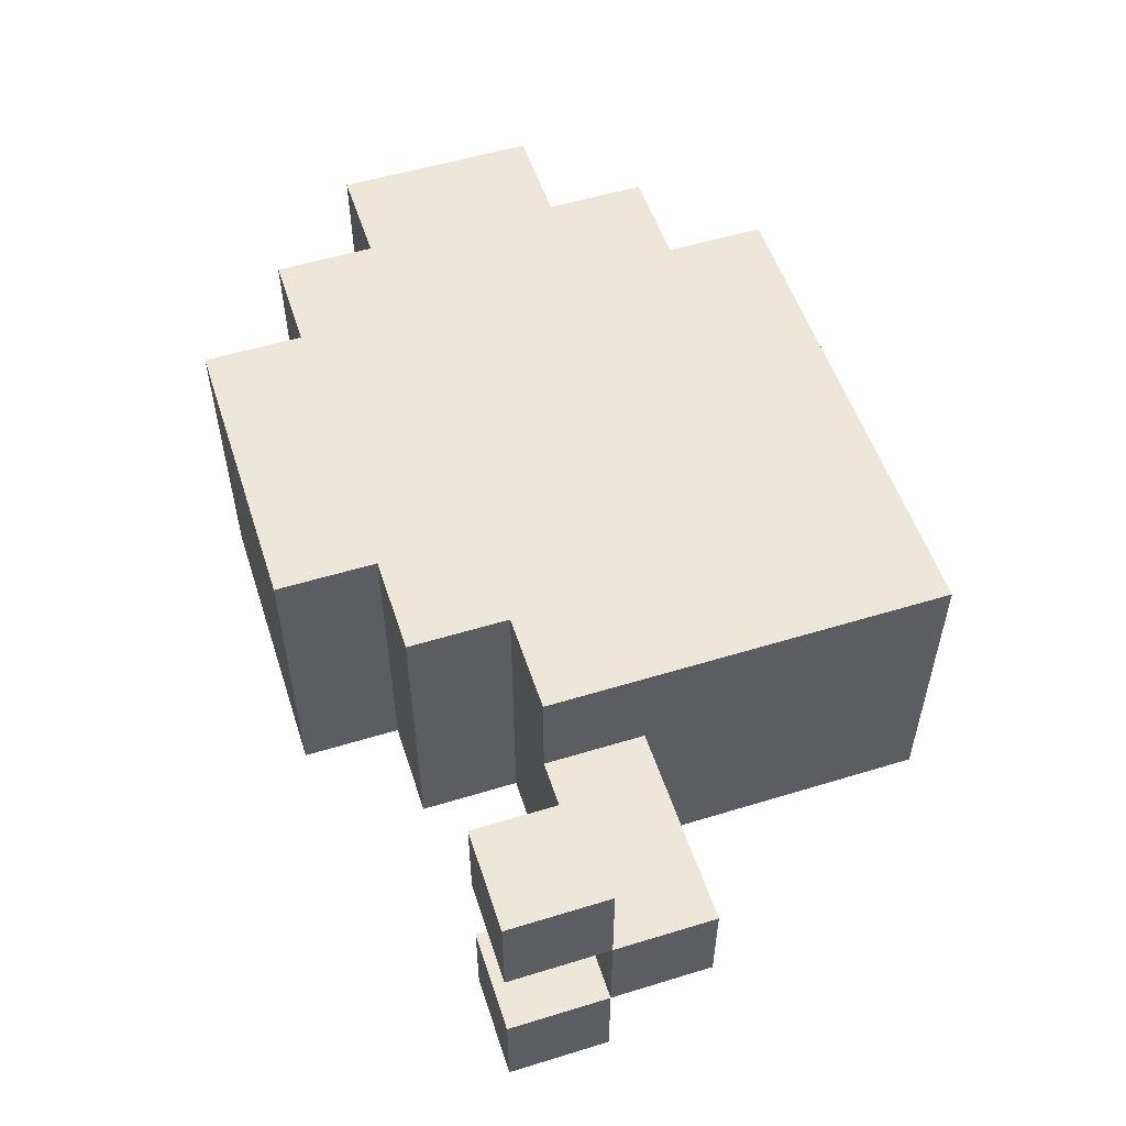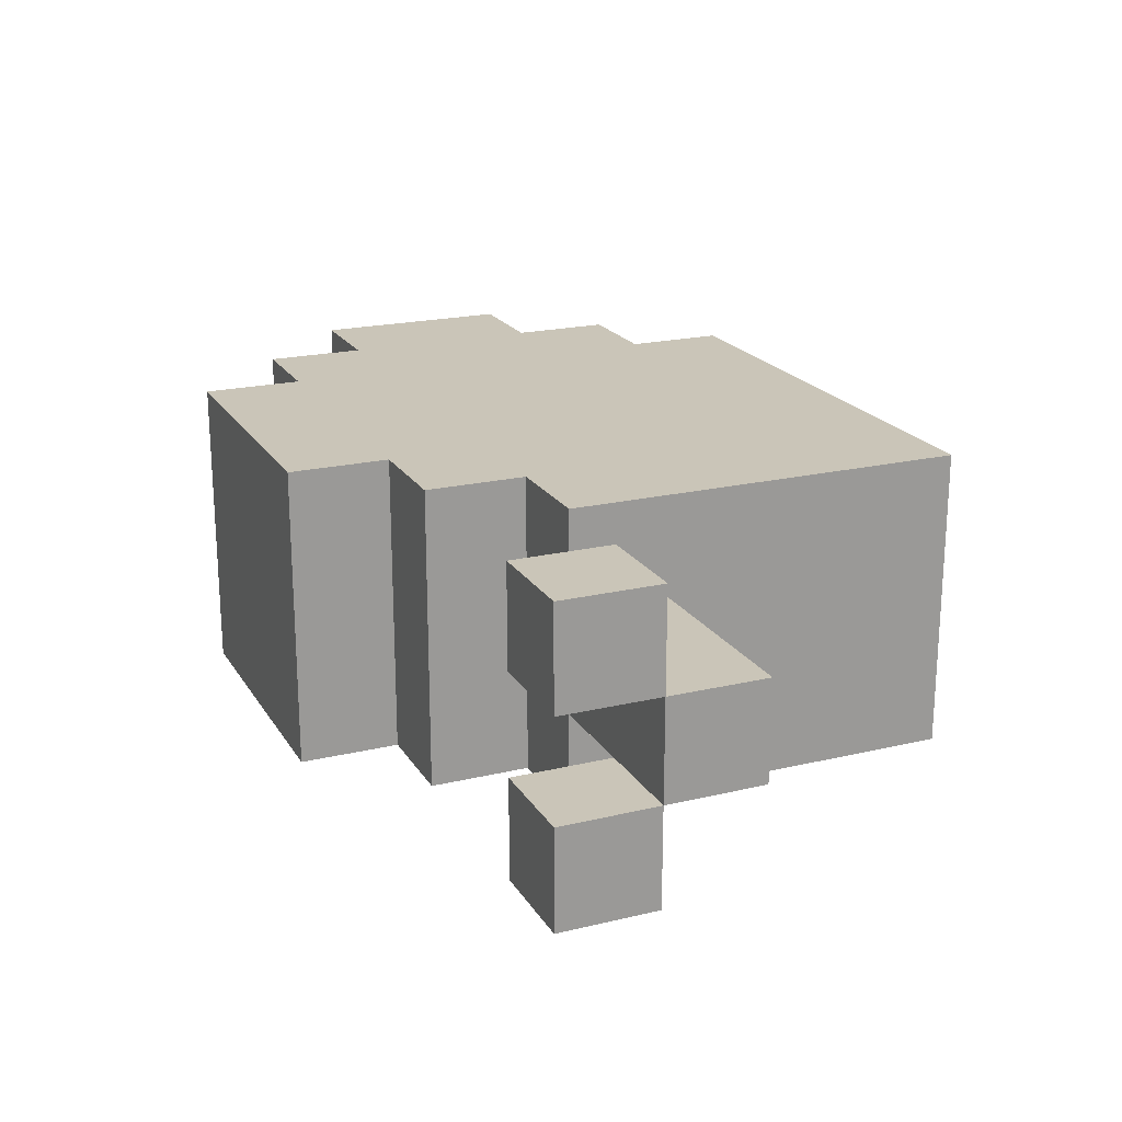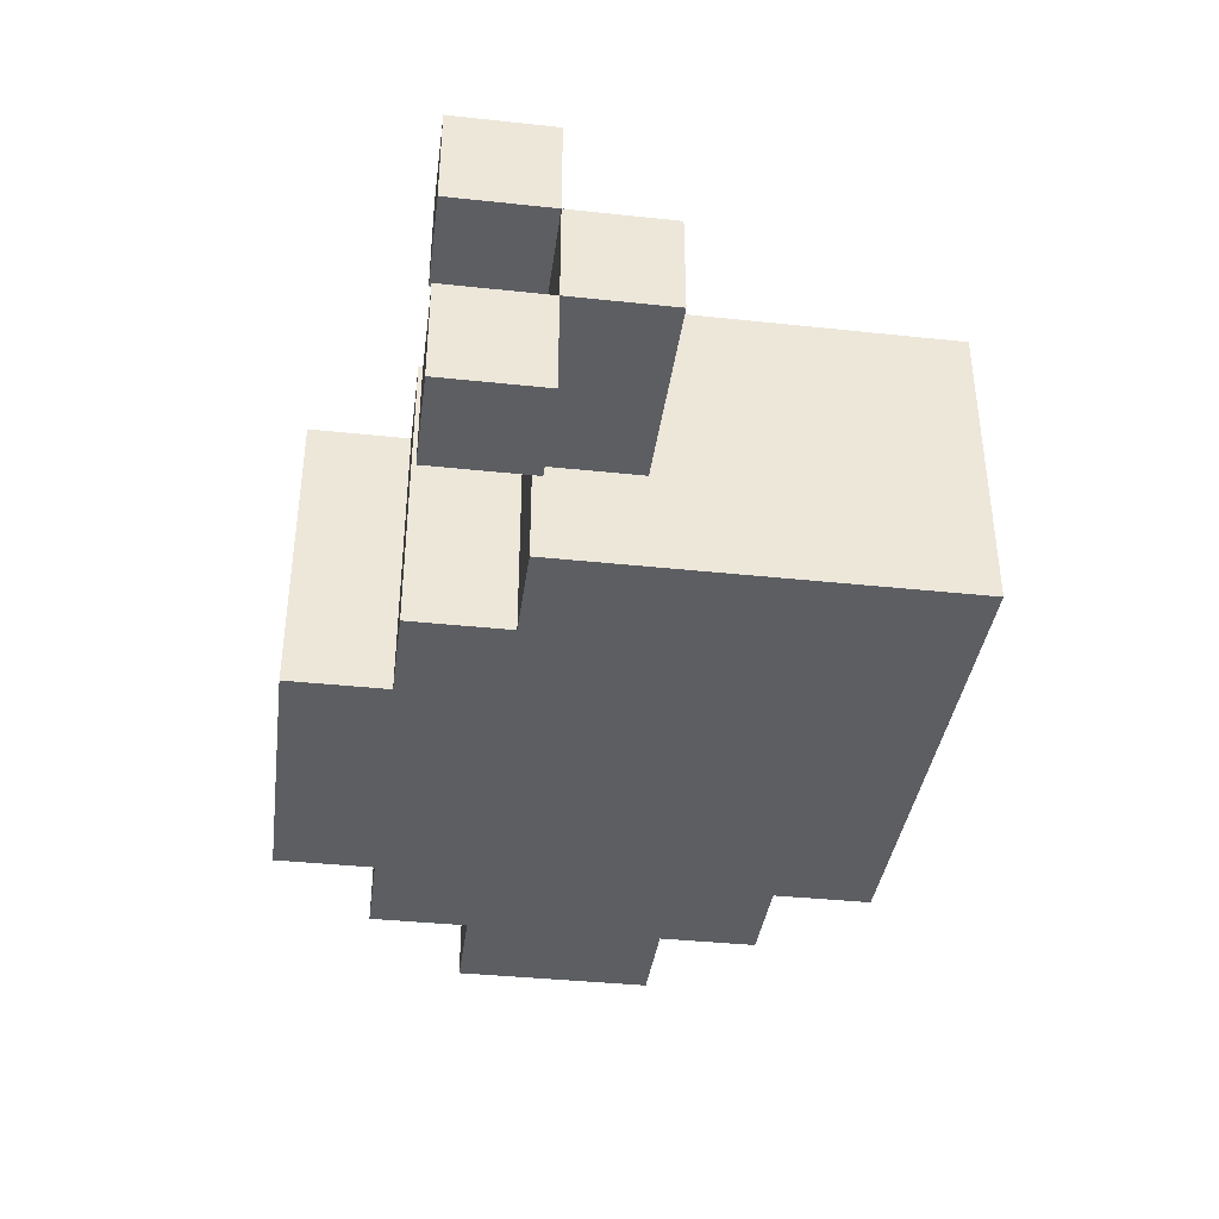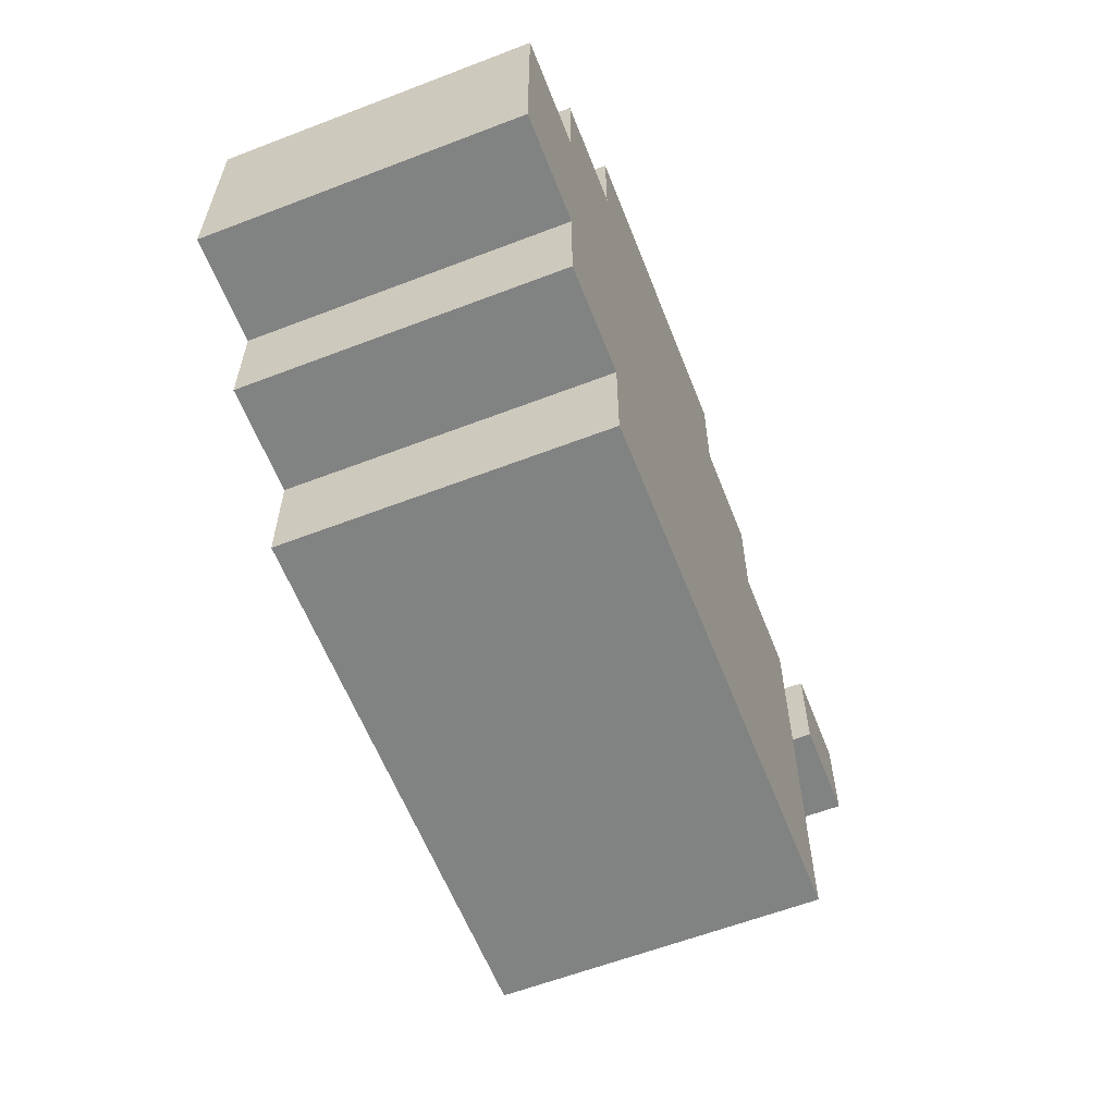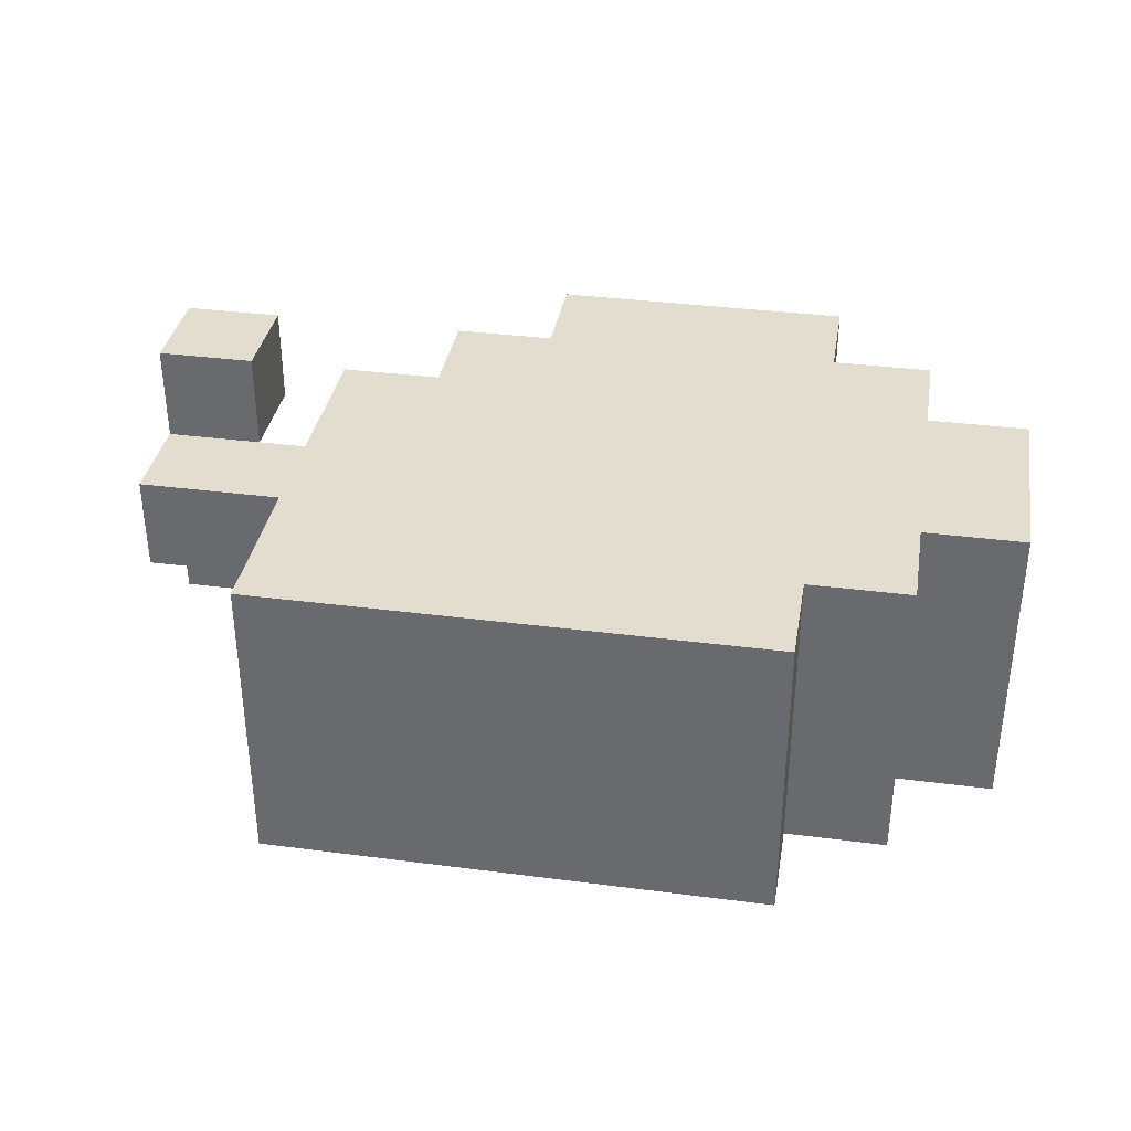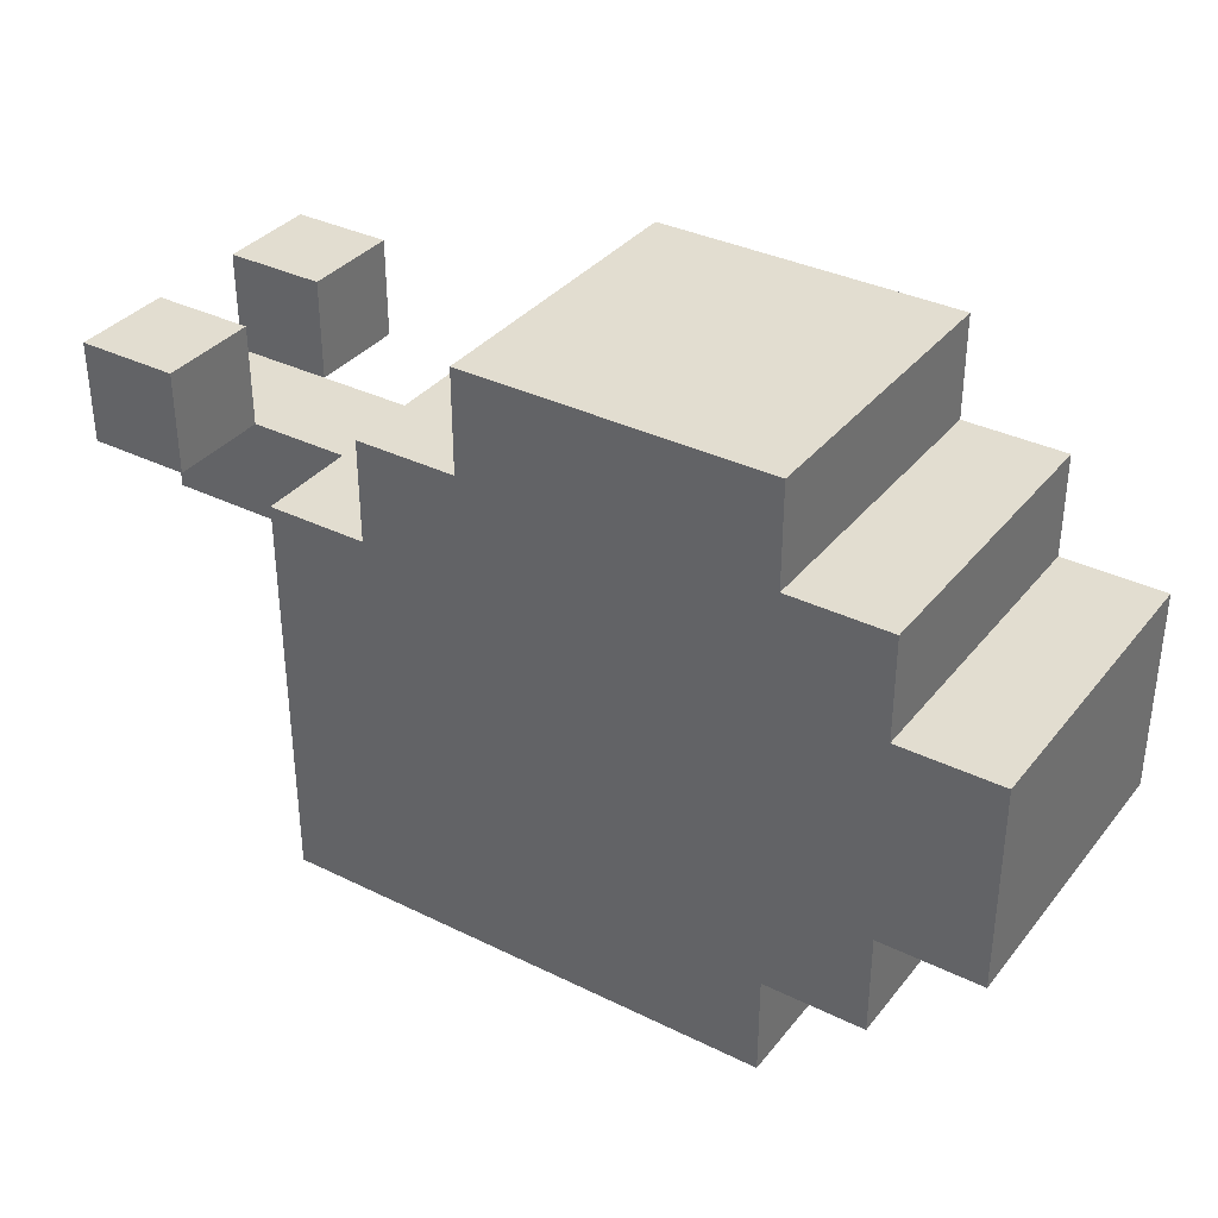
<metadata>
{"format":"obj","ext":"obj","renderer":"f3d","projection":"perspective","resolution":1024,"background":"white","views":[{"elev":54.0,"azim":-108.0,"up":"+Z"},{"elev":20.5,"azim":-113.3,"up":"+Z"},{"elev":-38.2,"azim":-97.7,"up":"+Z"},{"elev":-60.6,"azim":111.4,"up":"+Y"},{"elev":35.5,"azim":9.7,"up":"+Z"},{"elev":35.2,"azim":33.1,"up":"+Y"}]}
</metadata>
<code>
o
v -0.35 -0.25 0.05
v -0.35 -0.25 -0.05
v -0.35 -0.15 0.15
v -0.35 -0.15 0.05
v -0.35 -0.15 -0.05
v -0.35 -0.15 -0.15
v -0.35 -0.05 0.15
v -0.35 -0.05 0.05
v -0.35 -0.05 -0.05
v -0.35 -0.05 -0.15
v -0.15 -0.55 0.15
v -0.15 -0.55 -0.15
v -0.15 -0.25 0.15
v -0.15 -0.25 0.05
v -0.15 -0.25 -0.05
v -0.15 -0.25 -0.15
v -0.15 -0.15 0.15
v -0.15 -0.15 0.05
v -0.15 -0.15 -0.05
v -0.15 -0.15 -0.15
v -0.05 -0.15 0.15
v -0.05 -0.15 -0.15
v -0.05 -0.05 0.15
v -0.05 -0.05 -0.15
v 0.05 -0.05 0.15
v 0.05 -0.05 -0.15
v 0.05 0.05 0.15
v 0.05 0.05 -0.15
v -0.25 -0.15 0.15
v -0.25 -0.15 0.05
v -0.25 -0.15 -0.05
v -0.25 -0.15 -0.15
v -0.25 -0.05 0.15
v -0.25 -0.05 0.05
v -0.25 -0.05 -0.05
v -0.25 -0.05 -0.15
v 0.35 -0.55 0.15
v 0.35 -0.55 -0.15
v 0.35 -0.45 0.15
v 0.35 -0.45 -0.15
v 0.35 -0.05 0.15
v 0.35 -0.05 -0.15
v 0.35 0.05 0.15
v 0.35 0.05 -0.15
v 0.45 -0.45 0.15
v 0.45 -0.45 -0.15
v 0.45 -0.35 0.15
v 0.45 -0.35 -0.15
v 0.45 -0.15 0.15
v 0.45 -0.15 -0.15
v 0.45 -0.05 0.15
v 0.45 -0.05 -0.15
v 0.55 -0.35 0.15
v 0.55 -0.35 -0.15
v 0.55 -0.15 0.15
v 0.55 -0.15 -0.15
v -0.35 -0.15 0.15
v -0.35 -0.05 0.15
v -0.25 -0.15 0.15
v -0.25 -0.05 0.15
v -0.15 -0.55 0.15
v -0.15 -0.25 0.15
v -0.15 -0.15 0.15
v -0.05 -0.35 0.15
v -0.05 -0.25 0.15
v -0.05 -0.15 0.15
v -0.05 -0.05 0.15
v 0.05 -0.35 0.15
v 0.05 -0.25 0.15
v 0.05 -0.15 0.15
v 0.05 -0.05 0.15
v 0.05 0.05 0.15
v 0.15 -0.45 0.15
v 0.15 -0.35 0.15
v 0.15 -0.25 0.15
v 0.15 -0.15 0.15
v 0.15 -0.05 0.15
v 0.15 0.05 0.15
v 0.25 -0.35 0.15
v 0.25 -0.25 0.15
v 0.25 -0.15 0.15
v 0.25 -0.05 0.15
v 0.25 0.05 0.15
v 0.35 -0.55 0.15
v 0.35 -0.45 0.15
v 0.35 -0.35 0.15
v 0.35 -0.25 0.15
v 0.35 -0.15 0.15
v 0.35 -0.05 0.15
v 0.35 0.05 0.15
v 0.45 -0.45 0.15
v 0.45 -0.35 0.15
v 0.45 -0.25 0.15
v 0.45 -0.15 0.15
v 0.45 -0.05 0.15
v 0.55 -0.35 0.15
v 0.55 -0.15 0.15
v -0.35 -0.25 0.05
v -0.35 -0.15 0.05
v -0.25 -0.15 0.05
v -0.15 -0.25 0.05
v -0.15 -0.15 0.05
v -0.35 -0.15 -0.05
v -0.35 -0.05 -0.05
v -0.25 -0.15 -0.05
v -0.25 -0.05 -0.05
v -0.35 -0.15 0.05
v -0.35 -0.05 0.05
v -0.25 -0.15 0.05
v -0.25 -0.05 0.05
v -0.35 -0.25 -0.05
v -0.35 -0.15 -0.05
v -0.25 -0.15 -0.05
v -0.15 -0.25 -0.05
v -0.15 -0.15 -0.05
v -0.35 -0.15 -0.15
v -0.35 -0.05 -0.15
v -0.25 -0.15 -0.15
v -0.25 -0.05 -0.15
v -0.15 -0.55 -0.15
v -0.15 -0.25 -0.15
v -0.15 -0.15 -0.15
v -0.05 -0.35 -0.15
v -0.05 -0.25 -0.15
v -0.05 -0.15 -0.15
v -0.05 -0.05 -0.15
v 0.05 -0.35 -0.15
v 0.05 -0.25 -0.15
v 0.05 -0.15 -0.15
v 0.05 -0.05 -0.15
v 0.05 0.05 -0.15
v 0.15 -0.45 -0.15
v 0.15 -0.35 -0.15
v 0.15 -0.25 -0.15
v 0.15 -0.15 -0.15
v 0.15 -0.05 -0.15
v 0.15 0.05 -0.15
v 0.25 -0.35 -0.15
v 0.25 -0.25 -0.15
v 0.25 -0.15 -0.15
v 0.25 -0.05 -0.15
v 0.25 0.05 -0.15
v 0.35 -0.55 -0.15
v 0.35 -0.45 -0.15
v 0.35 -0.35 -0.15
v 0.35 -0.25 -0.15
v 0.35 -0.15 -0.15
v 0.35 -0.05 -0.15
v 0.35 0.05 -0.15
v 0.45 -0.45 -0.15
v 0.45 -0.35 -0.15
v 0.45 -0.25 -0.15
v 0.45 -0.15 -0.15
v 0.45 -0.05 -0.15
v 0.55 -0.35 -0.15
v 0.55 -0.15 -0.15
v -0.15 -0.55 0.15
v 0.35 -0.55 0.15
v -0.15 -0.55 -0.15
v 0.35 -0.55 -0.15
v 0.35 -0.45 0.15
v 0.45 -0.45 0.15
v 0.35 -0.45 -0.15
v 0.45 -0.45 -0.15
v 0.45 -0.35 0.15
v 0.55 -0.35 0.15
v 0.45 -0.35 -0.15
v 0.55 -0.35 -0.15
v -0.35 -0.25 0.05
v -0.15 -0.25 0.05
v -0.35 -0.25 -0.05
v -0.15 -0.25 -0.05
v -0.35 -0.15 0.15
v -0.25 -0.15 0.15
v -0.35 -0.15 0.05
v -0.25 -0.15 0.05
v -0.35 -0.15 -0.05
v -0.25 -0.15 -0.05
v -0.35 -0.15 -0.15
v -0.25 -0.15 -0.15
v -0.15 -0.15 0.15
v -0.05 -0.15 0.15
v 0.45 -0.15 0.15
v 0.55 -0.15 0.15
v -0.35 -0.15 0.05
v -0.25 -0.15 0.05
v -0.15 -0.15 0.05
v -0.35 -0.15 -0.05
v -0.25 -0.15 -0.05
v -0.15 -0.15 -0.05
v -0.15 -0.15 -0.15
v -0.05 -0.15 -0.15
v 0.45 -0.15 -0.15
v 0.55 -0.15 -0.15
v -0.35 -0.05 0.15
v -0.25 -0.05 0.15
v -0.05 -0.05 0.15
v 0.05 -0.05 0.15
v 0.35 -0.05 0.15
v 0.45 -0.05 0.15
v -0.35 -0.05 0.05
v -0.25 -0.05 0.05
v -0.35 -0.05 -0.05
v -0.25 -0.05 -0.05
v -0.35 -0.05 -0.15
v -0.25 -0.05 -0.15
v -0.05 -0.05 -0.15
v 0.05 -0.05 -0.15
v 0.35 -0.05 -0.15
v 0.45 -0.05 -0.15
v 0.05 0.05 0.15
v 0.15 0.05 0.15
v 0.25 0.05 0.15
v 0.35 0.05 0.15
v 0.05 0.05 -0.15
v 0.15 0.05 -0.15
v 0.25 0.05 -0.15
v 0.35 0.05 -0.15
f 4 2 1
f 5 2 4
f 7 4 3
f 8 4 7
f 9 6 5
f 10 6 9
f 13 12 11
f 14 12 13
f 15 12 14
f 16 12 15
f 17 14 13
f 18 14 17
f 19 16 15
f 20 16 19
f 23 22 21
f 24 22 23
f 27 26 25
f 28 26 27
f 29 30 33
f 33 30 34
f 31 32 35
f 35 32 36
f 37 38 39
f 39 38 40
f 41 42 43
f 43 42 44
f 45 46 47
f 47 46 48
f 49 50 51
f 51 50 52
f 53 54 55
f 55 54 56
f 59 58 57
f 60 58 59
f 64 62 61
f 65 63 62
f 65 62 64
f 66 63 65
f 68 64 61
f 68 65 64
f 69 66 65
f 69 65 68
f 70 67 66
f 70 66 69
f 71 67 70
f 73 68 61
f 74 69 68
f 74 68 73
f 75 70 69
f 75 69 74
f 76 71 70
f 76 70 75
f 77 72 71
f 77 71 76
f 78 72 77
f 79 75 74
f 79 74 73
f 80 76 75
f 80 75 79
f 81 77 76
f 81 76 80
f 82 78 77
f 82 77 81
f 83 78 82
f 84 73 61
f 85 79 73
f 85 73 84
f 86 80 79
f 86 79 85
f 87 81 80
f 87 80 86
f 88 82 81
f 88 81 87
f 89 83 82
f 89 82 88
f 90 83 89
f 91 86 85
f 92 87 86
f 92 86 91
f 93 88 87
f 93 87 92
f 94 89 88
f 94 88 93
f 95 89 94
f 96 93 92
f 96 94 93
f 97 94 96
f 100 99 98
f 101 100 98
f 102 100 101
f 105 104 103
f 106 104 105
f 107 108 109
f 109 108 110
f 111 112 113
f 111 113 114
f 114 113 115
f 116 117 118
f 118 117 119
f 120 121 123
f 121 122 124
f 123 121 124
f 124 122 125
f 120 123 127
f 123 124 127
f 124 125 128
f 127 124 128
f 125 126 129
f 128 125 129
f 129 126 130
f 120 127 132
f 127 128 133
f 132 127 133
f 128 129 134
f 133 128 134
f 129 130 135
f 134 129 135
f 130 131 136
f 135 130 136
f 136 131 137
f 133 134 138
f 132 133 138
f 134 135 139
f 138 134 139
f 135 136 140
f 139 135 140
f 136 137 141
f 140 136 141
f 141 137 142
f 120 132 143
f 132 138 144
f 143 132 144
f 138 139 145
f 144 138 145
f 139 140 146
f 145 139 146
f 140 141 147
f 146 140 147
f 141 142 148
f 147 141 148
f 148 142 149
f 144 145 150
f 145 146 151
f 150 145 151
f 146 147 152
f 151 146 152
f 147 148 153
f 152 147 153
f 153 148 154
f 151 152 155
f 152 153 155
f 155 153 156
f 159 158 157
f 160 158 159
f 163 162 161
f 164 162 163
f 167 166 165
f 168 166 167
f 171 170 169
f 172 170 171
f 175 174 173
f 176 174 175
f 179 178 177
f 180 178 179
f 181 182 187
f 185 186 188
f 186 187 188
f 188 187 189
f 187 182 190
f 189 187 190
f 190 182 191
f 191 182 192
f 183 184 193
f 193 184 194
f 195 196 201
f 201 196 202
f 203 204 205
f 205 204 206
f 197 198 207
f 207 198 208
f 199 200 209
f 209 200 210
f 211 212 215
f 212 213 216
f 215 212 216
f 213 214 217
f 216 213 217
f 217 214 218

</code>
